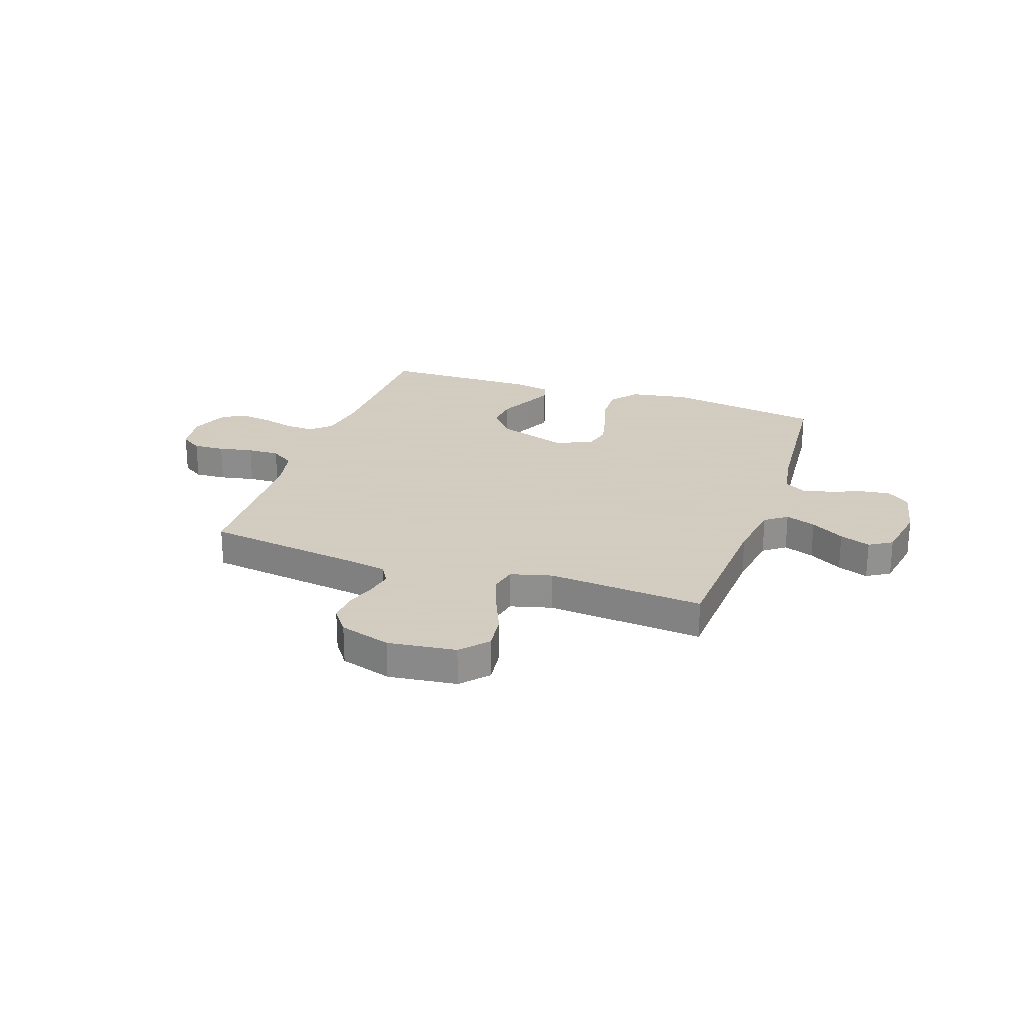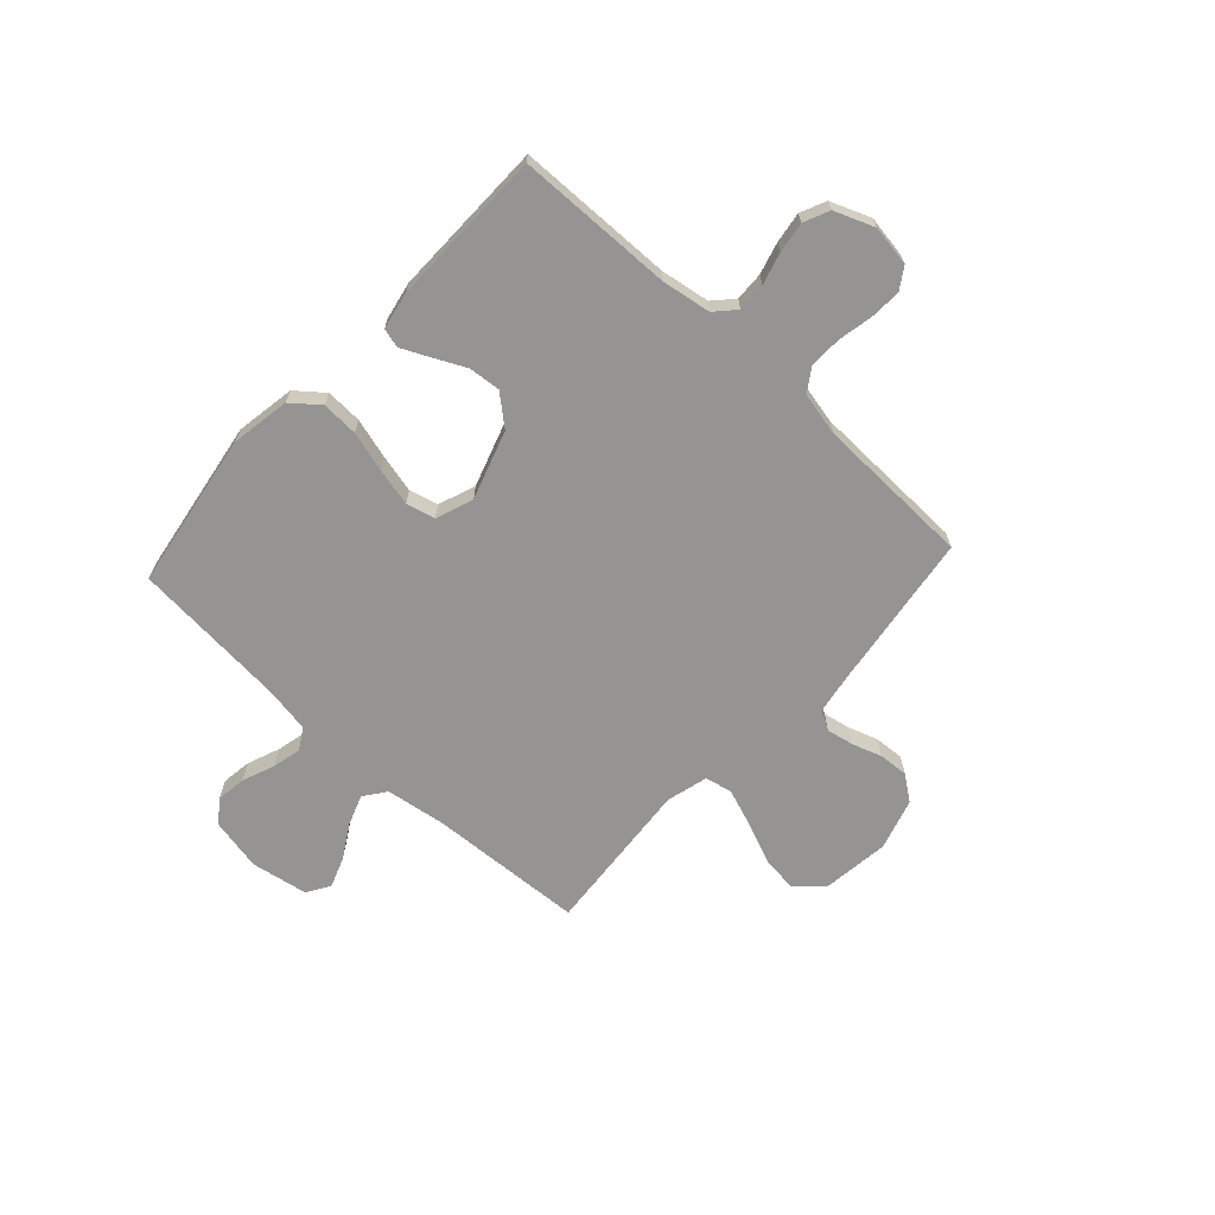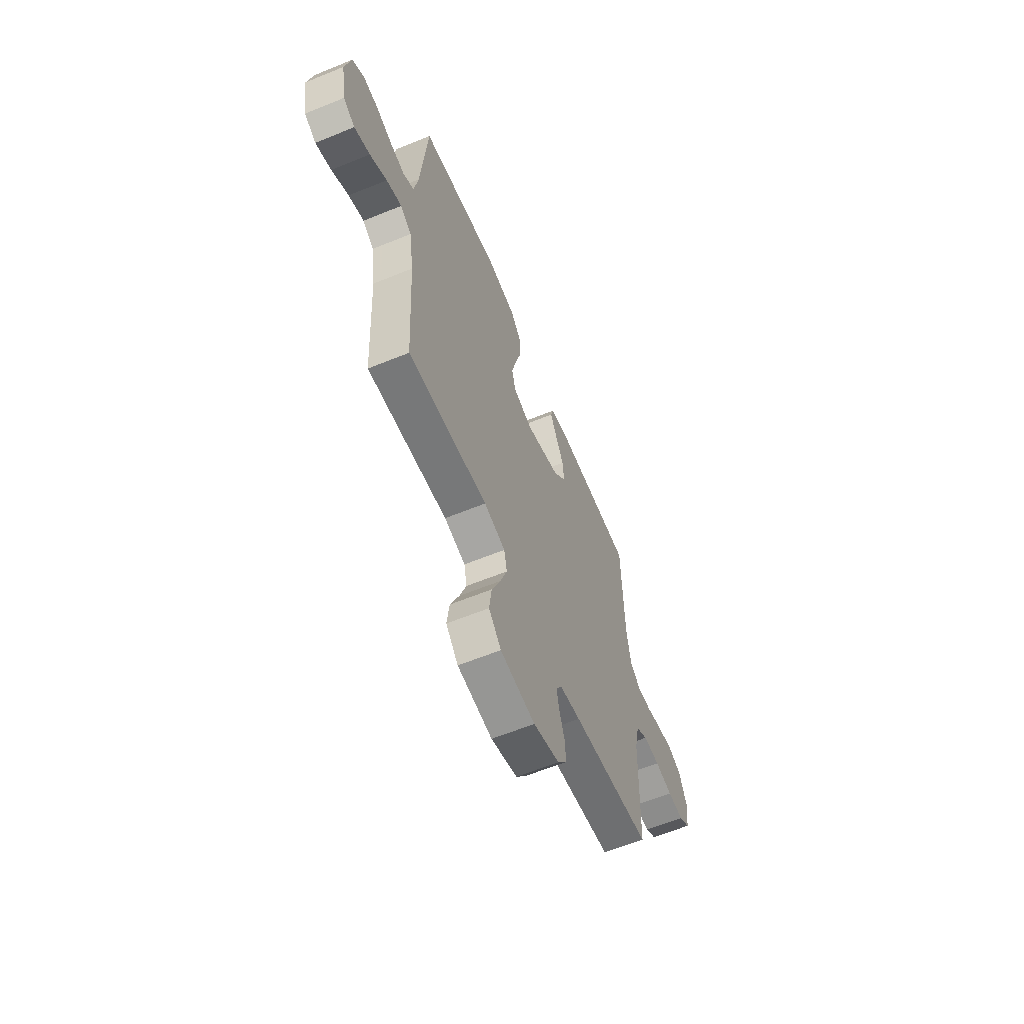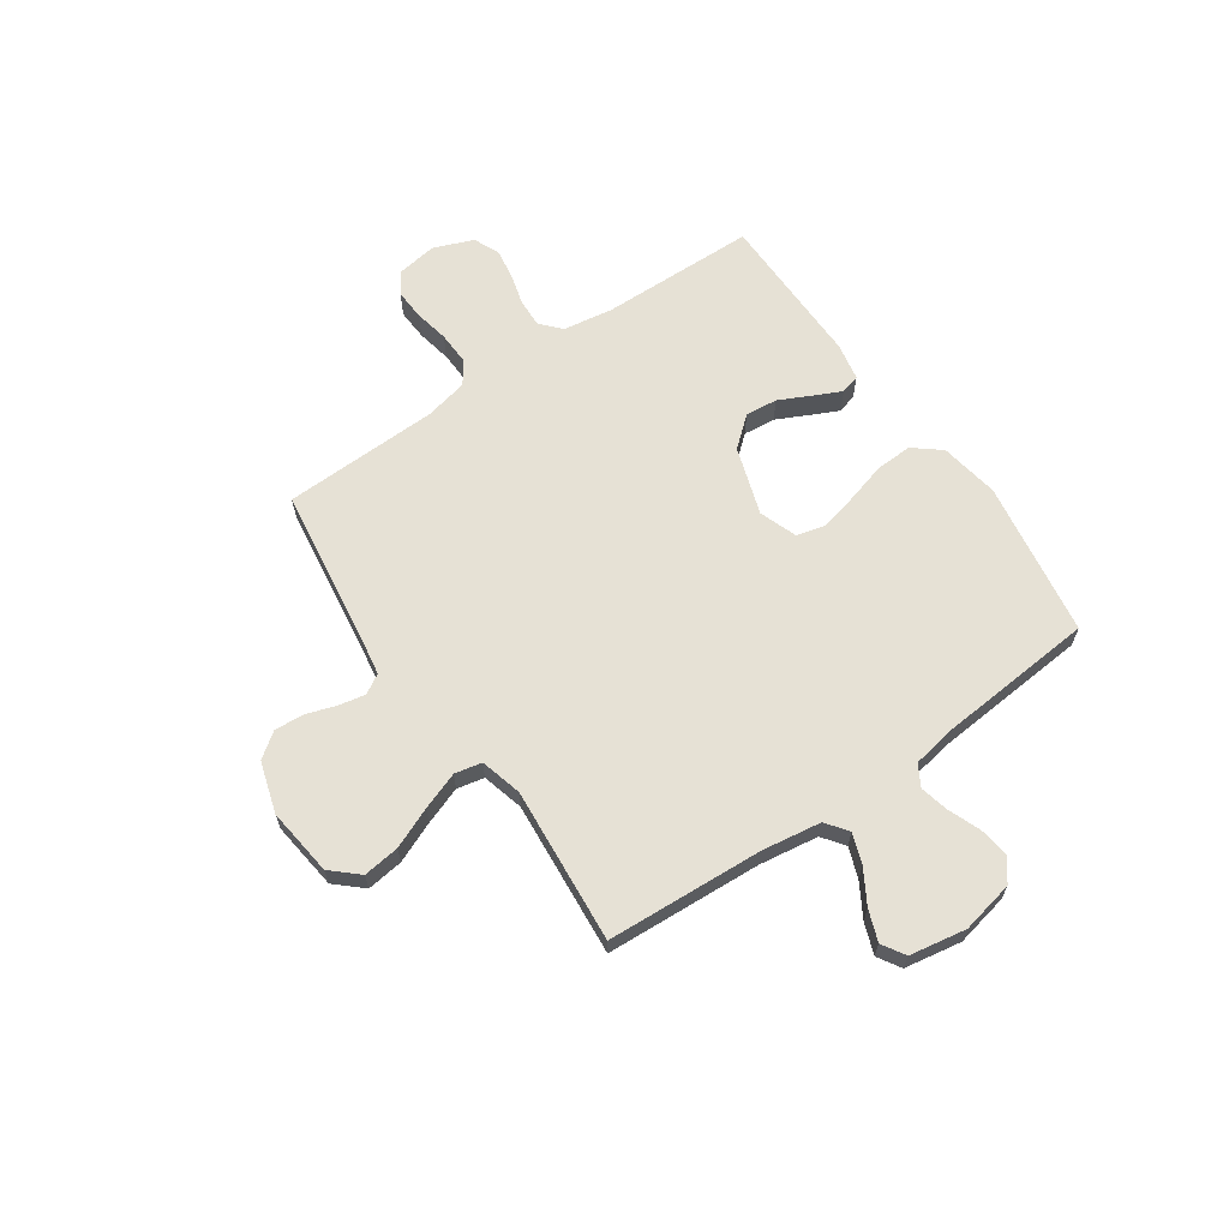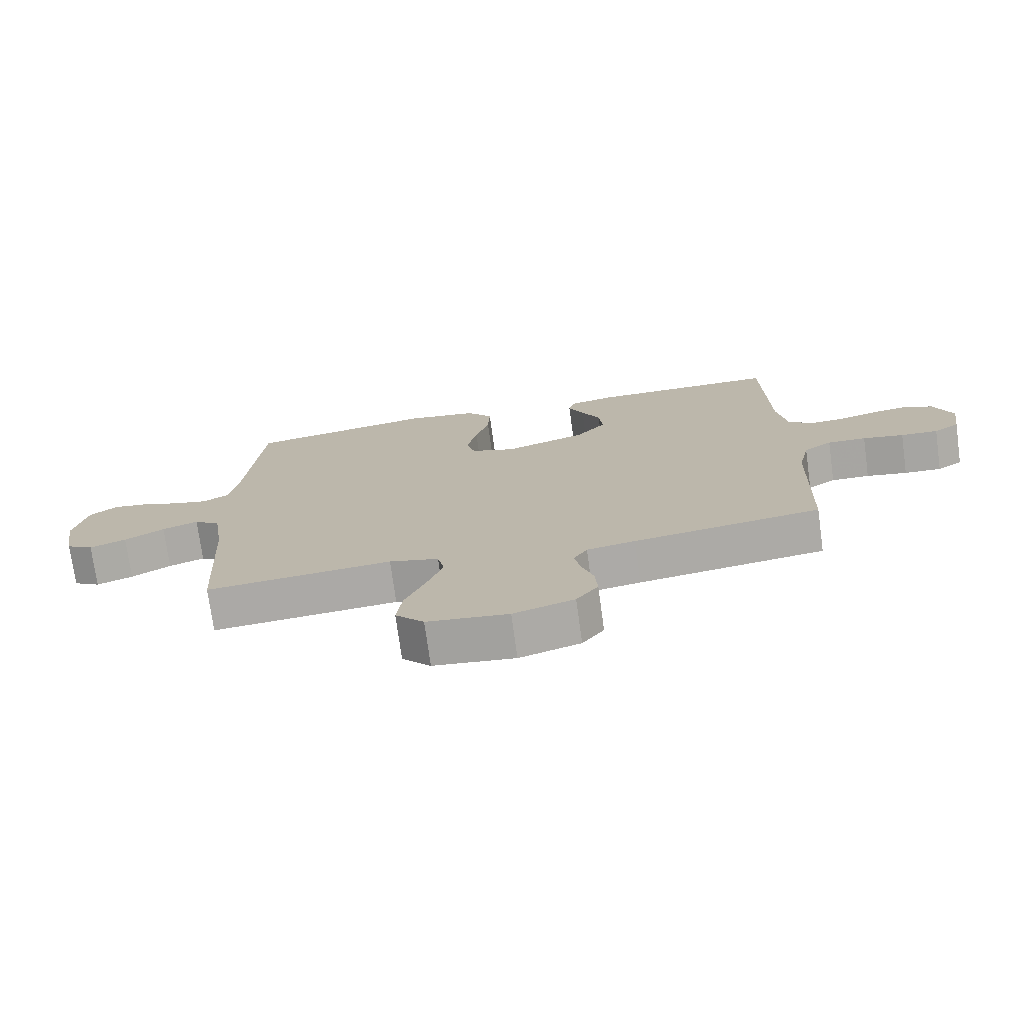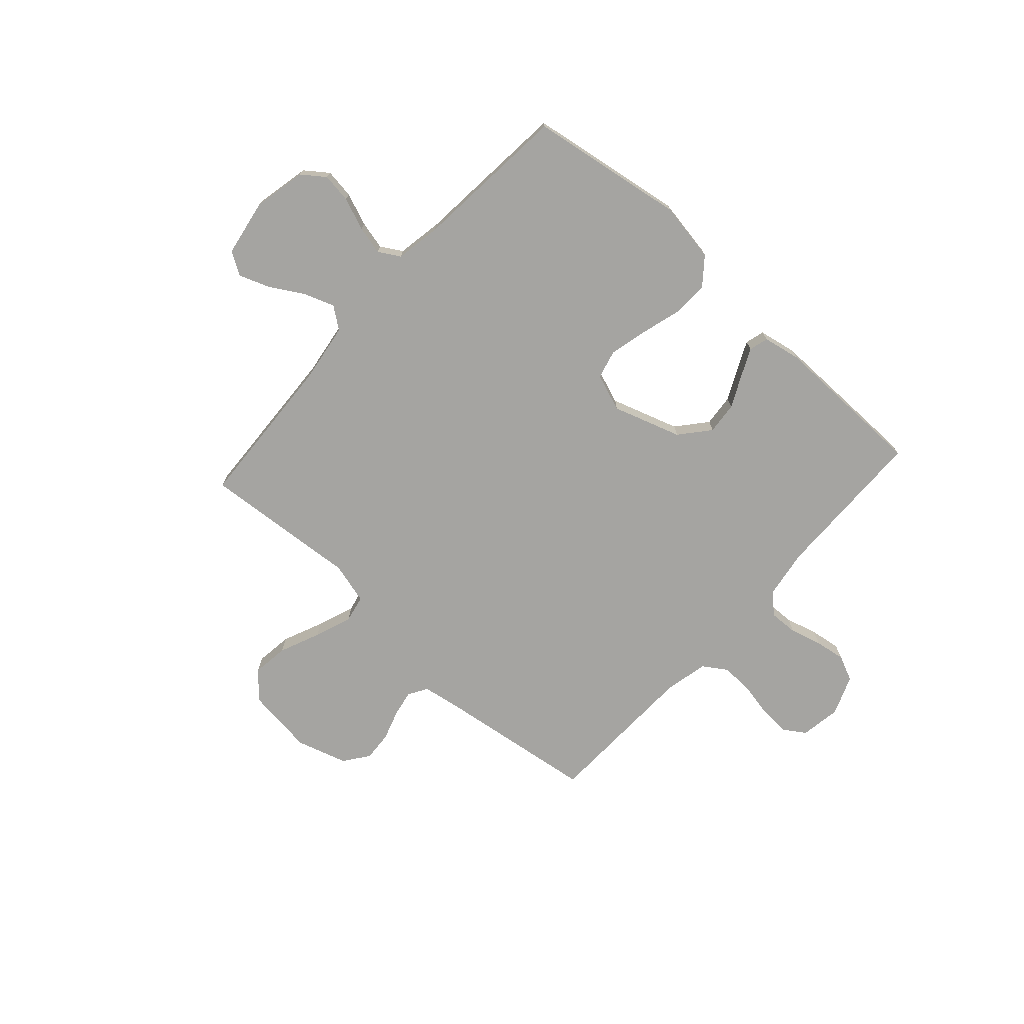
<metadata>
{"format":"obj","ext":"obj","renderer":"f3d","projection":"perspective","resolution":1024,"background":"white","views":[{"elev":24.3,"azim":-161.1,"up":"+Y"},{"elev":-67.2,"azim":47.4,"up":"+Y"},{"elev":-61.6,"azim":-67.4,"up":"+Z"},{"elev":64.4,"azim":-124.6,"up":"+Y"},{"elev":-74.5,"azim":7.8,"up":"+Z"},{"elev":-73.4,"azim":-42.2,"up":"+Y"}]}
</metadata>
<code>
v -0.5 0.07 -0.5
v -0.517 0.07 -0.2
v -0.534 0.07 -0.086
v -0.576 0.07 -0.055
v -0.634 0.07 -0.076
v -0.698 0.07 -0.114
v -0.757 0.07 -0.136
v -0.801 0.07 -0.109
v -0.82 0.07 0
v -0.799 0.07 0.101
v -0.755 0.07 0.134
v -0.698 0.07 0.126
v -0.636 0.07 0.102
v -0.581 0.07 0.089
v -0.54 0.07 0.113
v -0.525 0.07 0.2
v -0.5 0.07 0.5
v -0.2 0.07 0.548
v -0.086 0.07 0.529
v -0.044 0.07 0.477
v -0.047 0.07 0.407
v -0.069 0.07 0.329
v -0.086 0.07 0.257
v -0.072 0.07 0.202
v 0 0.07 0.176
v 0.131 0.07 0.219
v 0.179 0.07 0.276
v 0.173 0.07 0.338
v 0.143 0.07 0.399
v 0.118 0.07 0.452
v 0.128 0.07 0.489
v 0.2 0.07 0.503
v 0.5 0.07 0.5
v 0.506 0.07 0.2
v 0.521 0.07 0.105
v 0.559 0.07 0.07
v 0.614 0.07 0.072
v 0.675 0.07 0.089
v 0.734 0.07 0.098
v 0.783 0.07 0.076
v 0.813 0.07 0
v 0.801 0.07 -0.078
v 0.76 0.07 -0.105
v 0.7 0.07 -0.102
v 0.634 0.07 -0.089
v 0.572 0.07 -0.087
v 0.527 0.07 -0.117
v 0.509 0.07 -0.2
v 0.5 0.07 -0.5
v 0.2 0.07 -0.542
v 0.122 0.07 -0.555
v 0.1 0.07 -0.592
v 0.11 0.07 -0.643
v 0.129 0.07 -0.7
v 0.133 0.07 -0.757
v 0.098 0.07 -0.805
v 0 0.07 -0.835
v -0.131 0.07 -0.819
v -0.177 0.07 -0.768
v -0.168 0.07 -0.698
v -0.135 0.07 -0.62
v -0.109 0.07 -0.548
v -0.12 0.07 -0.496
v -0.2 0.07 -0.475
v -0.5 0 -0.5
v -0.517 0 -0.2
v -0.534 0 -0.086
v -0.576 0 -0.055
v -0.634 0 -0.076
v -0.698 0 -0.114
v -0.757 0 -0.136
v -0.801 0 -0.109
v -0.82 0 0
v -0.799 0 0.101
v -0.755 0 0.134
v -0.698 0 0.126
v -0.636 0 0.102
v -0.581 0 0.089
v -0.54 0 0.113
v -0.525 0 0.2
v -0.5 0 0.5
v -0.2 0 0.548
v -0.086 0 0.529
v -0.044 0 0.477
v -0.047 0 0.407
v -0.069 0 0.329
v -0.086 0 0.257
v -0.072 0 0.202
v 0 0 0.176
v 0.131 0 0.219
v 0.179 0 0.276
v 0.173 0 0.338
v 0.143 0 0.399
v 0.118 0 0.452
v 0.128 0 0.489
v 0.2 0 0.503
v 0.5 0 0.5
v 0.506 0 0.2
v 0.521 0 0.105
v 0.559 0 0.07
v 0.614 0 0.072
v 0.675 0 0.089
v 0.734 0 0.098
v 0.783 0 0.076
v 0.813 0 0
v 0.801 0 -0.078
v 0.76 0 -0.105
v 0.7 0 -0.102
v 0.634 0 -0.089
v 0.572 0 -0.087
v 0.527 0 -0.117
v 0.509 0 -0.2
v 0.5 0 -0.5
v 0.2 0 -0.542
v 0.122 0 -0.555
v 0.1 0 -0.592
v 0.11 0 -0.643
v 0.129 0 -0.7
v 0.133 0 -0.757
v 0.098 0 -0.805
v 0 0 -0.835
v -0.131 0 -0.819
v -0.177 0 -0.768
v -0.168 0 -0.698
v -0.135 0 -0.62
v -0.109 0 -0.548
v -0.12 0 -0.496
v -0.2 0 -0.475
f 59 60 61
f 58 59 61
f 57 58 61
f 56 57 61
f 55 56 61
f 54 55 61
f 53 54 61
f 52 53 61 62
f 51 52 62 63
f 48 49 50
f 51 63 64
f 50 51 64
f 48 50 64
f 47 48 64
f 43 44 45
f 42 43 45
f 41 42 45
f 40 41 45
f 39 40 45
f 38 39 45
f 37 38 45
f 36 37 45 46
f 64 1 2
f 47 64 2
f 46 47 2
f 36 46 2
f 35 36 2
f 32 33 34
f 31 32 34
f 30 31 34
f 29 30 34
f 28 29 34
f 20 21 22
f 19 20 22
f 18 19 22
f 17 18 22
f 16 17 22
f 15 16 22 23
f 14 15 23 24
f 11 12 13
f 10 11 13
f 9 10 13
f 8 9 13
f 7 8 13
f 6 7 13
f 5 6 13
f 4 5 13 14
f 14 24 25
f 4 14 25
f 3 4 25
f 27 28 34 35
f 26 27 35
f 25 26 35
f 3 25 35
f 2 3 35
f 125 124 123
f 125 123 122
f 125 122 121
f 125 121 120
f 125 120 119
f 125 119 118
f 125 118 117
f 126 125 117 116
f 127 126 116 115
f 114 113 112
f 128 127 115
f 128 115 114
f 128 114 112
f 128 112 111
f 109 108 107
f 109 107 106
f 109 106 105
f 109 105 104
f 109 104 103
f 109 103 102
f 109 102 101
f 110 109 101 100
f 66 65 128
f 66 128 111
f 66 111 110
f 66 110 100
f 66 100 99
f 98 97 96
f 98 96 95
f 98 95 94
f 98 94 93
f 98 93 92
f 86 85 84
f 86 84 83
f 86 83 82
f 86 82 81
f 86 81 80
f 87 86 80 79
f 88 87 79 78
f 77 76 75
f 77 75 74
f 77 74 73
f 77 73 72
f 77 72 71
f 77 71 70
f 77 70 69
f 78 77 69 68
f 89 88 78
f 89 78 68
f 89 68 67
f 99 98 92 91
f 99 91 90
f 99 90 89
f 99 89 67
f 99 67 66
f 1 65 66 2
f 2 66 67 3
f 3 67 68 4
f 4 68 69 5
f 5 69 70 6
f 6 70 71 7
f 7 71 72 8
f 8 72 73 9
f 9 73 74 10
f 10 74 75 11
f 11 75 76 12
f 12 76 77 13
f 13 77 78 14
f 14 78 79 15
f 15 79 80 16
f 16 80 81 17
f 17 81 82 18
f 18 82 83 19
f 19 83 84 20
f 20 84 85 21
f 21 85 86 22
f 22 86 87 23
f 23 87 88 24
f 24 88 89 25
f 25 89 90 26
f 26 90 91 27
f 27 91 92 28
f 28 92 93 29
f 29 93 94 30
f 30 94 95 31
f 31 95 96 32
f 32 96 97 33
f 33 97 98 34
f 34 98 99 35
f 35 99 100 36
f 36 100 101 37
f 37 101 102 38
f 38 102 103 39
f 39 103 104 40
f 40 104 105 41
f 41 105 106 42
f 42 106 107 43
f 43 107 108 44
f 44 108 109 45
f 45 109 110 46
f 46 110 111 47
f 47 111 112 48
f 48 112 113 49
f 49 113 114 50
f 50 114 115 51
f 51 115 116 52
f 52 116 117 53
f 53 117 118 54
f 54 118 119 55
f 55 119 120 56
f 56 120 121 57
f 57 121 122 58
f 58 122 123 59
f 59 123 124 60
f 60 124 125 61
f 61 125 126 62
f 62 126 127 63
f 63 127 128 64
f 64 128 65 1

</code>
